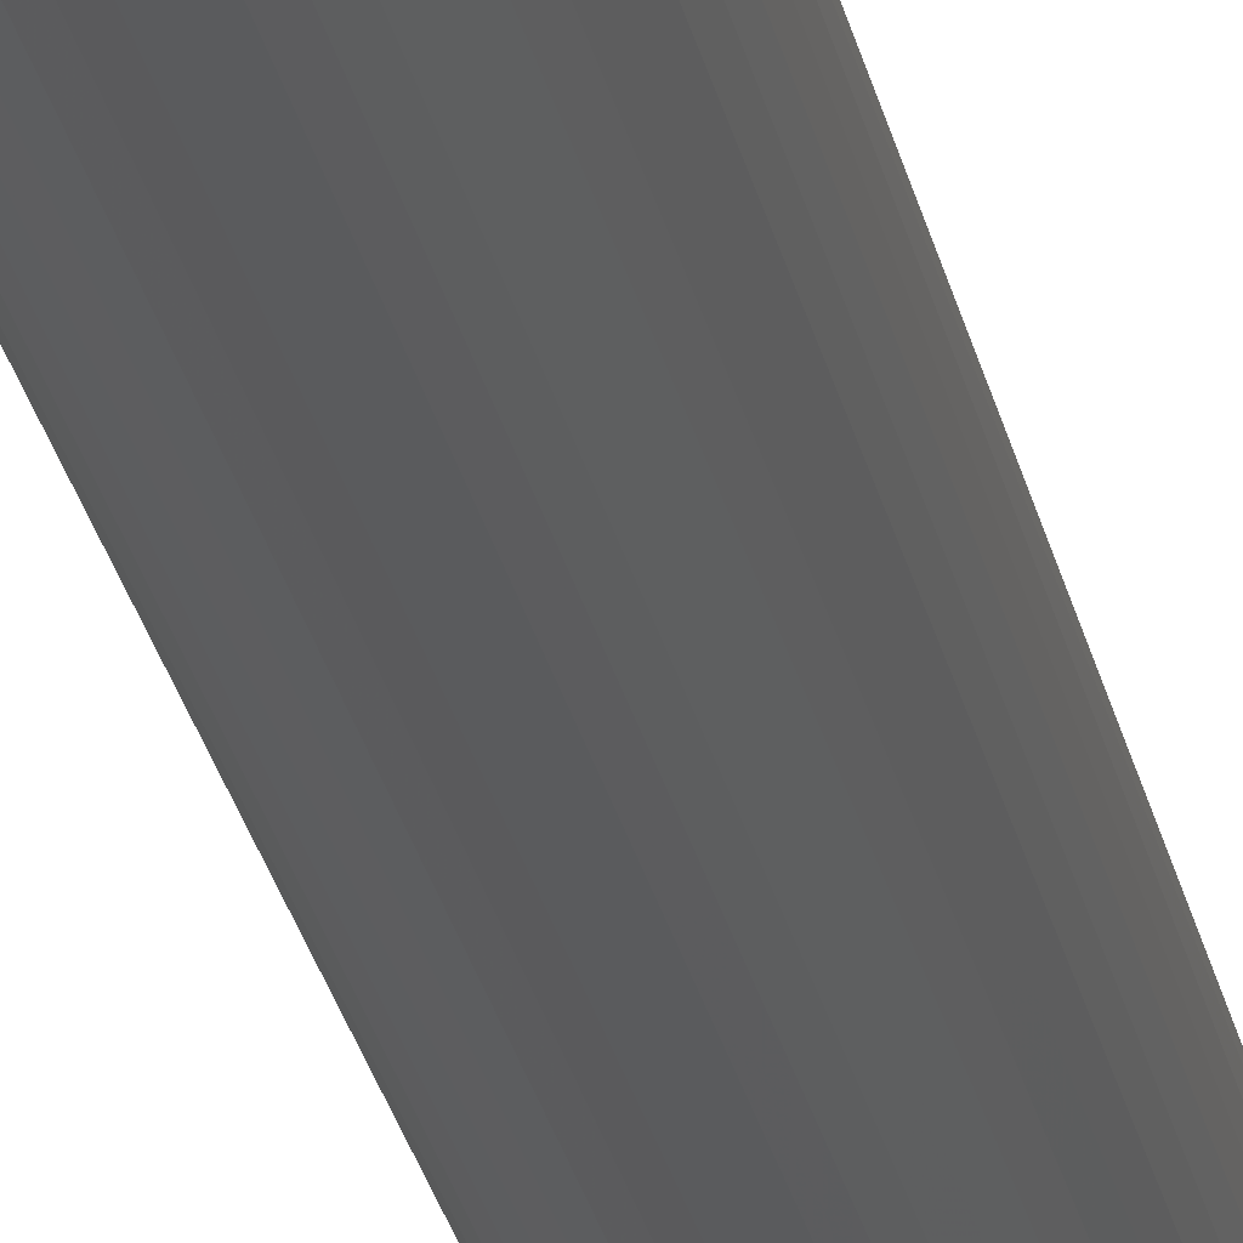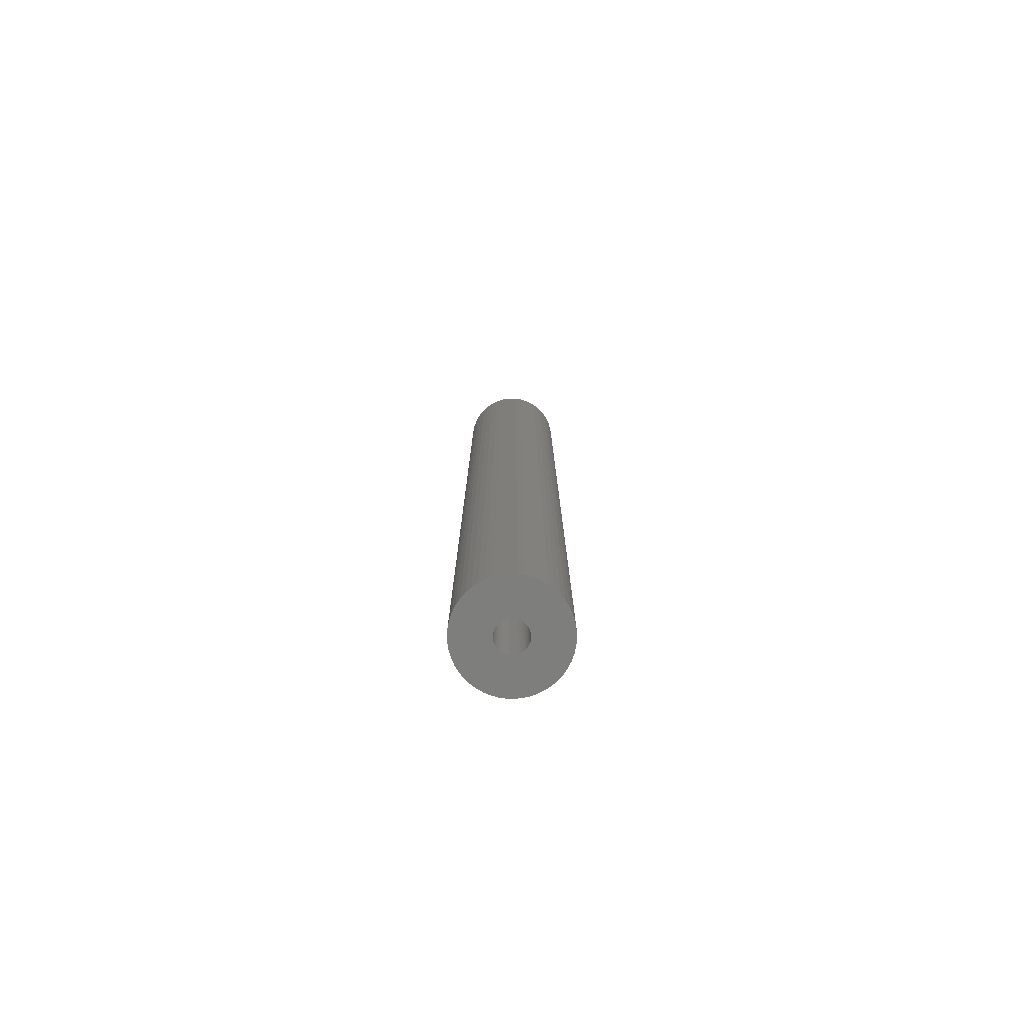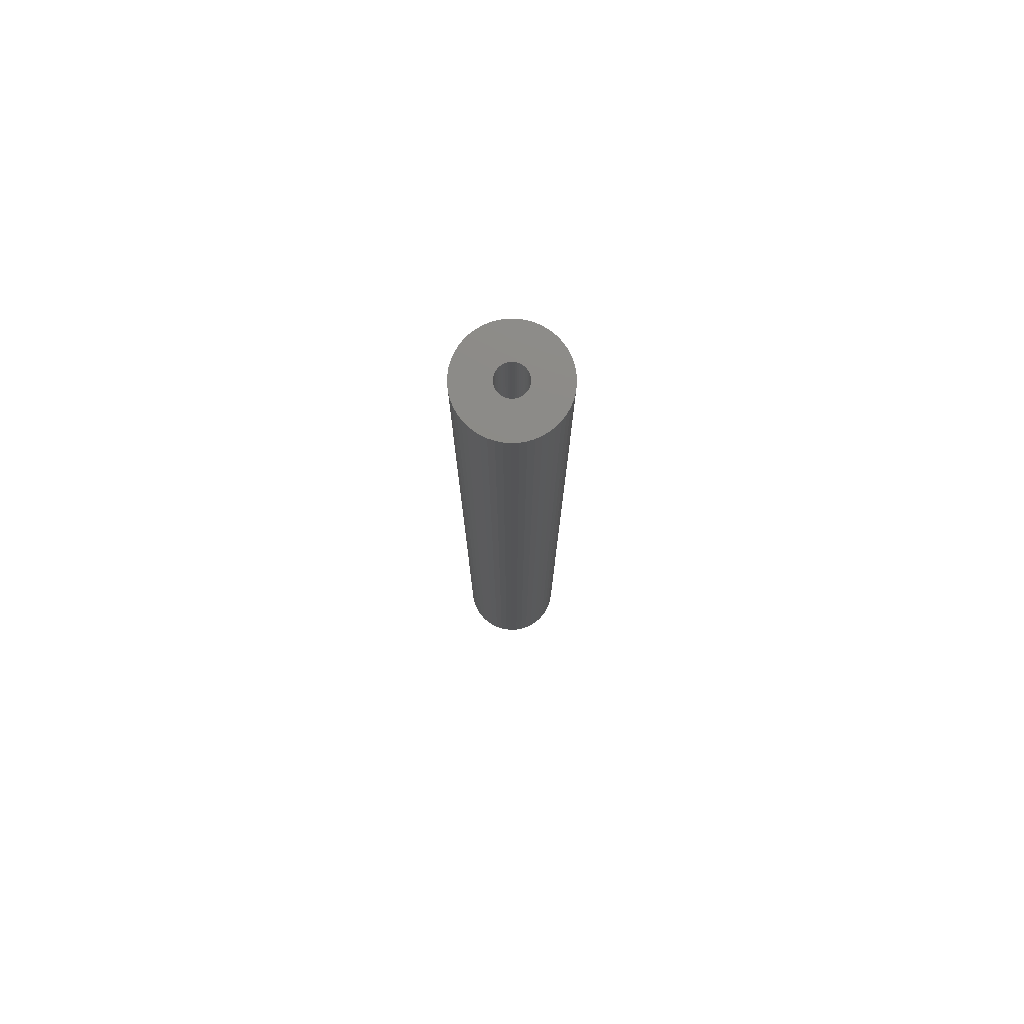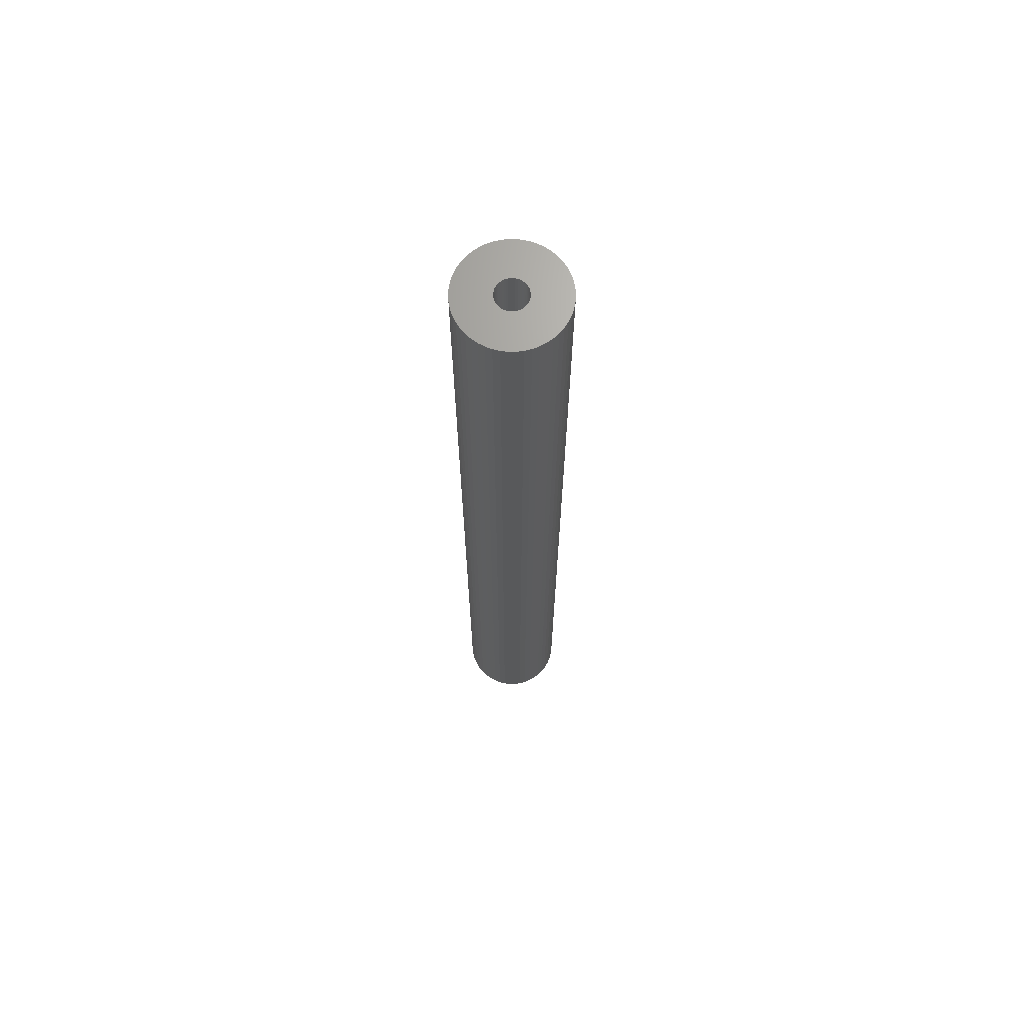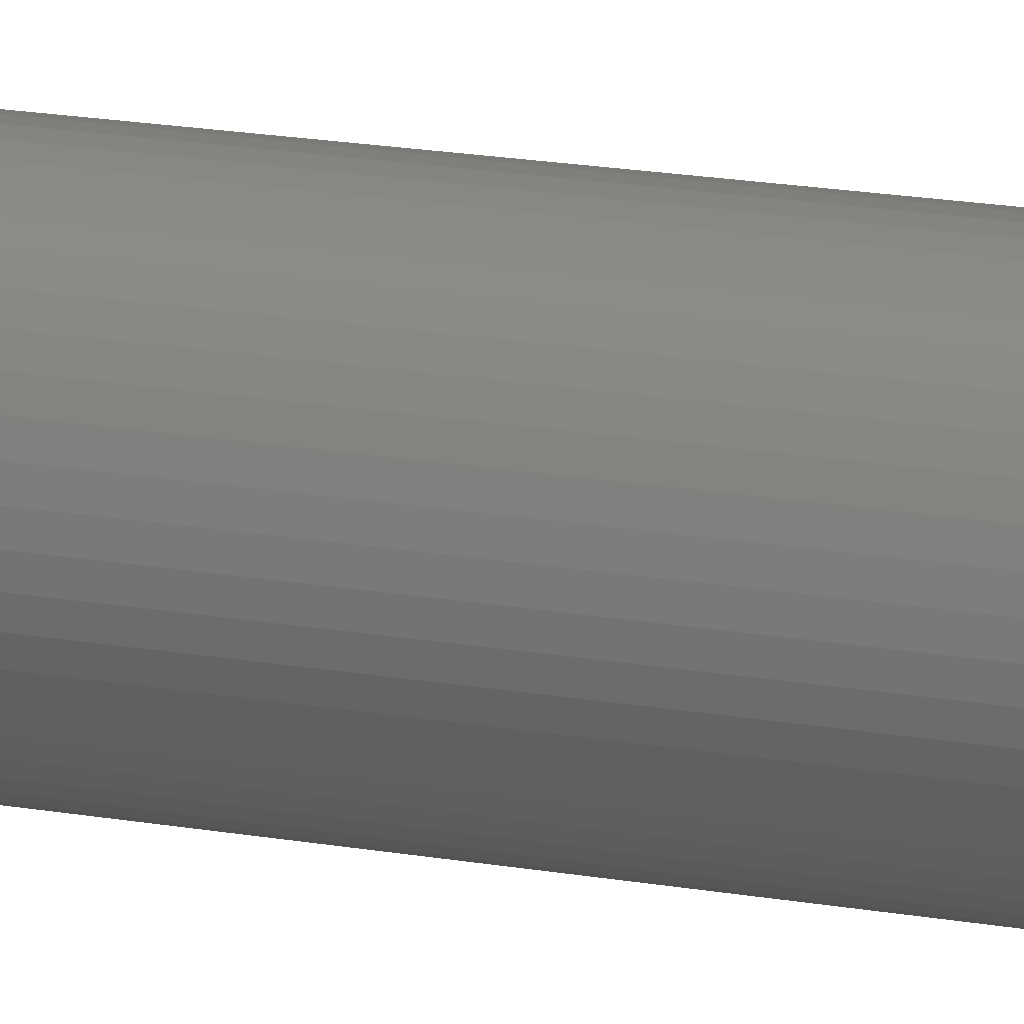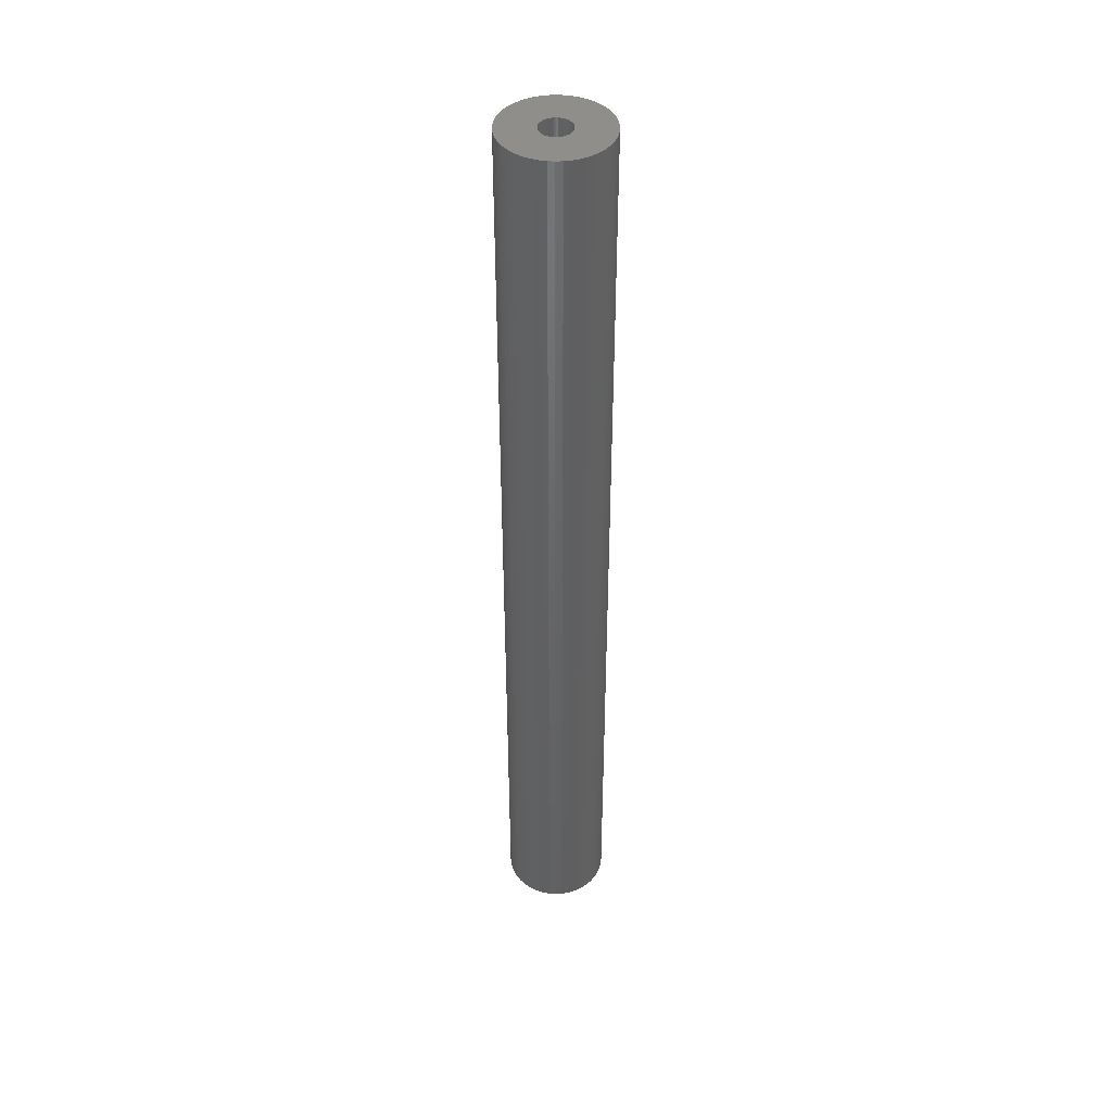
<metadata>
{"format":"stl","ext":"stl","renderer":"f3d","projection":"perspective","resolution":1024,"background":"white","views":[{"elev":-26.1,"azim":-168.9,"up":"+Y"},{"elev":-77.9,"azim":92.2,"up":"+Z"},{"elev":77.2,"azim":90.8,"up":"+Z"},{"elev":68.2,"azim":-65.1,"up":"+Z"},{"elev":13.7,"azim":114.6,"up":"+Y"},{"elev":43.1,"azim":47.4,"up":"+Z"}]}
</metadata>
<code>
# stl→obj: 200 verts, 400 faces
v 5.25 0 48
v 5.209 0.658 -48
v 5.209 0.658 48
v 5.25 0 -48
v -5.25 0 -48
v -5.209 0.658 48
v -5.209 0.658 -48
v -5.25 0 48
v 0.3296 5.24 -48
v -0.3296 5.24 48
v 0.3296 5.24 48
v -0.3296 5.24 -48
v -0.3296 -5.24 -48
v 0.3296 -5.24 48
v -0.3296 -5.24 48
v 0.3296 -5.24 -48
v 3.827 3.594 -48
v 3.346 4.045 48
v 3.827 3.594 48
v 3.346 4.045 -48
v -3.346 4.045 -48
v -3.827 3.594 48
v -3.346 4.045 48
v -3.827 3.594 -48
v -1.622 4.993 -48
v -2.235 4.75 48
v -1.622 4.993 48
v -2.235 4.75 -48
v 4.881 1.933 48
v 4.601 2.529 -48
v 4.601 2.529 48
v 4.881 1.933 -48
v 5.085 1.306 -48
v 5.085 1.306 48
v 2.235 4.75 -48
v 1.622 4.993 48
v 2.235 4.75 48
v 1.622 4.993 -48
v 2.813 4.433 -48
v 2.813 4.433 48
v -4.881 1.933 -48
v -4.601 2.529 48
v -4.601 2.529 -48
v -4.881 1.933 48
v 1.55 0 48
v 1.538 0.1943 48
v 5.209 -0.658 48
v 1.501 0.3855 48
v 1.538 -0.1943 48
v 1.441 0.5706 48
v 5.085 -1.306 48
v 1.358 0.7467 48
v 4.247 3.086 48
v 1.501 -0.3855 48
v 1.254 0.9111 48
v 4.881 -1.933 48
v 1.13 1.061 48
v 1.441 -0.5706 48
v 0.988 1.194 48
v 4.601 -2.529 48
v 0.8305 1.309 48
v 1.358 -0.7467 48
v 0.66 1.402 48
v 4.247 -3.086 48
v 1.254 -0.9111 48
v 0.479 1.474 48
v 0.9838 5.157 48
v 0.2904 1.523 48
v 0.09732 1.547 48
v -0.09732 1.547 48
v -0.2904 1.523 48
v -0.9838 5.157 48
v -0.479 1.474 48
v -0.66 1.402 48
v -0.8305 1.309 48
v -2.813 4.433 48
v -0.988 1.194 48
v -1.13 1.061 48
v -4.247 3.086 48
v -1.254 0.9111 48
v 3.827 -3.594 48
v 1.13 -1.061 48
v 3.346 -4.045 48
v 0.988 -1.194 48
v 2.813 -4.433 48
v 0.8305 -1.309 48
v 2.235 -4.75 48
v 0.66 -1.402 48
v 1.622 -4.993 48
v 0.479 -1.474 48
v 0.9838 -5.157 48
v 0.2904 -1.523 48
v 0.09732 -1.547 48
v -0.09732 -1.547 48
v -0.2904 -1.523 48
v -0.9838 -5.157 48
v -0.479 -1.474 48
v -1.622 -4.993 48
v -0.66 -1.402 48
v -2.235 -4.75 48
v -0.8305 -1.309 48
v -2.813 -4.433 48
v -0.988 -1.194 48
v -3.346 -4.045 48
v -1.13 -1.061 48
v -3.827 -3.594 48
v -1.254 -0.9111 48
v -4.247 -3.086 48
v -1.358 -0.7467 48
v -4.601 -2.529 48
v -1.441 -0.5706 48
v -4.881 -1.933 48
v -1.501 -0.3855 48
v -5.085 -1.306 48
v -1.538 -0.1943 48
v -5.209 -0.658 48
v -1.55 0 48
v -1.358 0.7467 48
v -1.441 0.5706 48
v -1.501 0.3855 48
v -5.085 1.306 48
v -1.538 0.1943 48
v -2.813 4.433 -48
v -0.9838 5.157 -48
v 1.55 0 -48
v 5.209 -0.658 -48
v 1.538 -0.1943 -48
v 5.085 -1.306 -48
v 1.501 -0.3855 -48
v 4.881 -1.933 -48
v 1.538 0.1943 -48
v 1.441 -0.5706 -48
v 4.601 -2.529 -48
v 1.358 -0.7467 -48
v 4.247 -3.086 -48
v 1.501 0.3855 -48
v 1.254 -0.9111 -48
v 3.827 -3.594 -48
v 1.13 -1.061 -48
v 3.346 -4.045 -48
v 1.441 0.5706 -48
v 0.988 -1.194 -48
v 2.813 -4.433 -48
v 0.8305 -1.309 -48
v 2.235 -4.75 -48
v 1.358 0.7467 -48
v 0.66 -1.402 -48
v 1.622 -4.993 -48
v 4.247 3.086 -48
v 1.254 0.9111 -48
v 0.479 -1.474 -48
v 0.9838 -5.157 -48
v 0.2904 -1.523 -48
v 0.09732 -1.547 -48
v -0.09732 -1.547 -48
v -0.2904 -1.523 -48
v -0.9838 -5.157 -48
v -0.479 -1.474 -48
v -1.622 -4.993 -48
v -0.66 -1.402 -48
v -2.235 -4.75 -48
v -0.8305 -1.309 -48
v -2.813 -4.433 -48
v -0.988 -1.194 -48
v -3.346 -4.045 -48
v -1.13 -1.061 -48
v -3.827 -3.594 -48
v -4.247 -3.086 -48
v -1.254 -0.9111 -48
v 1.13 1.061 -48
v 0.988 1.194 -48
v 0.8305 1.309 -48
v 0.66 1.402 -48
v 0.479 1.474 -48
v 0.9838 5.157 -48
v 0.2904 1.523 -48
v 0.09732 1.547 -48
v -0.09732 1.547 -48
v -0.2904 1.523 -48
v -0.479 1.474 -48
v -0.66 1.402 -48
v -0.8305 1.309 -48
v -0.988 1.194 -48
v -1.13 1.061 -48
v -1.254 0.9111 -48
v -4.247 3.086 -48
v -1.358 0.7467 -48
v -1.441 0.5706 -48
v -1.501 0.3855 -48
v -5.085 1.306 -48
v -1.538 0.1943 -48
v -1.55 0 -48
v -1.358 -0.7467 -48
v -4.601 -2.529 -48
v -1.441 -0.5706 -48
v -4.881 -1.933 -48
v -1.501 -0.3855 -48
v -5.085 -1.306 -48
v -1.538 -0.1943 -48
v -5.209 -0.658 -48
f 1 2 3
f 2 1 4
f 5 6 7
f 6 5 8
f 9 10 11
f 10 9 12
f 13 14 15
f 14 13 16
f 17 18 19
f 18 17 20
f 21 22 23
f 22 21 24
f 25 26 27
f 26 25 28
f 29 30 31
f 30 29 32
f 3 33 34
f 33 3 2
f 35 36 37
f 36 35 38
f 39 37 40
f 37 39 35
f 41 42 43
f 42 41 44
f 45 1 3
f 46 3 34
f 1 45 47
f 48 34 29
f 49 47 45
f 50 29 31
f 47 49 51
f 52 31 53
f 54 51 49
f 55 53 19
f 51 54 56
f 57 19 18
f 58 56 54
f 59 18 40
f 56 58 60
f 61 40 37
f 62 60 58
f 63 37 36
f 60 62 64
f 65 64 62
f 3 46 45
f 34 48 46
f 29 50 48
f 31 52 50
f 53 55 52
f 19 57 55
f 18 59 57
f 66 36 67
f 40 61 59
f 37 63 61
f 36 66 63
f 68 67 11
f 67 68 66
f 11 69 68
f 11 70 69
f 10 70 11
f 70 10 71
f 72 71 10
f 71 72 73
f 27 73 72
f 73 27 74
f 26 74 27
f 74 26 75
f 76 75 26
f 75 76 77
f 23 77 76
f 77 23 78
f 22 78 23
f 79 80 22
f 78 22 80
f 64 65 81
f 82 81 65
f 81 82 83
f 84 83 82
f 83 84 85
f 86 85 84
f 85 86 87
f 88 87 86
f 87 88 89
f 90 89 88
f 89 90 91
f 92 91 90
f 91 92 14
f 93 14 92
f 94 14 93
f 15 94 95
f 94 15 14
f 96 95 97
f 98 97 99
f 100 99 101
f 95 96 15
f 102 101 103
f 104 103 105
f 106 105 107
f 108 107 109
f 110 109 111
f 112 111 113
f 114 113 115
f 97 98 96
f 116 115 117
f 80 79 118
f 42 118 79
f 99 100 98
f 118 42 119
f 101 102 100
f 44 119 42
f 103 104 102
f 119 44 120
f 105 106 104
f 121 120 44
f 107 108 106
f 120 121 122
f 109 110 108
f 6 122 121
f 111 112 110
f 122 6 117
f 113 114 112
f 8 117 6
f 115 116 114
f 117 8 116
f 28 76 26
f 76 28 123
f 124 27 72
f 27 124 25
f 125 4 126
f 127 126 128
f 4 125 2
f 129 128 130
f 131 2 125
f 132 130 133
f 2 131 33
f 134 133 135
f 136 33 131
f 137 135 138
f 33 136 32
f 139 138 140
f 141 32 136
f 142 140 143
f 32 141 30
f 144 143 145
f 146 30 141
f 147 145 148
f 30 146 149
f 150 149 146
f 126 127 125
f 128 129 127
f 130 132 129
f 133 134 132
f 135 137 134
f 138 139 137
f 140 142 139
f 151 148 152
f 143 144 142
f 145 147 144
f 148 151 147
f 153 152 16
f 152 153 151
f 16 154 153
f 16 155 154
f 13 155 16
f 155 13 156
f 157 156 13
f 156 157 158
f 159 158 157
f 158 159 160
f 161 160 159
f 160 161 162
f 163 162 161
f 162 163 164
f 165 164 163
f 164 165 166
f 167 166 165
f 168 169 167
f 166 167 169
f 149 150 17
f 170 17 150
f 17 170 20
f 171 20 170
f 20 171 39
f 172 39 171
f 39 172 35
f 173 35 172
f 35 173 38
f 174 38 173
f 38 174 175
f 176 175 174
f 175 176 9
f 177 9 176
f 178 9 177
f 12 178 179
f 178 12 9
f 124 179 180
f 25 180 181
f 28 181 182
f 179 124 12
f 123 182 183
f 21 183 184
f 24 184 185
f 186 185 187
f 43 187 188
f 41 188 189
f 190 189 191
f 180 25 124
f 7 191 192
f 169 168 193
f 194 193 168
f 181 28 25
f 193 194 195
f 182 123 28
f 196 195 194
f 183 21 123
f 195 196 197
f 184 24 21
f 198 197 196
f 185 186 24
f 197 198 199
f 187 43 186
f 200 199 198
f 188 41 43
f 199 200 192
f 189 190 41
f 5 192 200
f 191 7 190
f 192 5 7
f 16 91 14
f 91 16 152
f 148 87 89
f 87 148 145
f 34 32 29
f 32 34 33
f 53 17 19
f 17 53 149
f 31 149 53
f 149 31 30
f 38 67 36
f 67 38 175
f 175 11 67
f 11 175 9
f 20 40 18
f 40 20 39
f 43 79 186
f 79 43 42
f 186 22 24
f 22 186 79
f 190 44 41
f 44 190 121
f 7 121 190
f 121 7 6
f 123 23 76
f 23 123 21
f 12 72 10
f 72 12 124
f 47 4 1
f 4 47 126
f 51 126 47
f 126 51 128
f 167 104 106
f 104 167 165
f 194 112 196
f 112 194 110
f 168 110 194
f 110 168 108
f 145 85 87
f 85 145 143
f 60 130 56
f 130 60 133
f 167 108 168
f 108 167 106
f 198 116 200
f 116 198 114
f 200 8 5
f 8 200 116
f 196 114 198
f 114 196 112
f 143 83 85
f 83 143 140
f 152 89 91
f 89 152 148
f 64 133 60
f 133 64 135
f 81 135 64
f 135 81 138
f 56 128 51
f 128 56 130
f 157 15 96
f 15 157 13
f 163 100 102
f 100 163 161
f 140 81 83
f 81 140 138
f 159 96 98
f 96 159 157
f 161 98 100
f 98 161 159
f 165 102 104
f 102 165 163
f 141 52 146
f 52 141 50
f 120 188 119
f 188 120 189
f 146 55 150
f 55 146 52
f 174 63 66
f 63 174 173
f 181 73 74
f 73 181 180
f 119 187 118
f 187 119 188
f 129 49 127
f 49 129 54
f 172 59 61
f 59 172 171
f 122 189 120
f 189 122 191
f 80 184 78
f 184 80 185
f 182 74 75
f 74 182 181
f 180 71 73
f 71 180 179
f 125 46 131
f 46 125 45
f 132 54 129
f 54 132 58
f 164 105 103
f 105 164 166
f 109 195 111
f 195 109 193
f 142 86 84
f 86 142 144
f 131 48 136
f 48 131 46
f 136 50 141
f 50 136 48
f 171 57 59
f 57 171 170
f 150 57 170
f 57 150 55
f 178 69 70
f 69 178 177
f 176 66 68
f 66 176 174
f 173 61 63
f 61 173 172
f 117 191 122
f 191 117 192
f 118 185 80
f 185 118 187
f 179 70 71
f 70 179 178
f 183 75 77
f 75 183 182
f 184 77 78
f 77 184 183
f 127 45 125
f 45 127 49
f 137 62 134
f 62 137 65
f 154 94 93
f 94 154 155
f 111 197 113
f 197 111 195
f 105 169 107
f 169 105 166
f 153 93 92
f 93 153 154
f 151 92 90
f 92 151 153
f 177 68 69
f 68 177 176
f 158 99 97
f 99 158 160
f 156 97 95
f 97 156 158
f 115 192 117
f 192 115 199
f 144 88 86
f 88 144 147
f 139 65 137
f 65 139 82
f 134 58 132
f 58 134 62
f 160 101 99
f 101 160 162
f 155 95 94
f 95 155 156
f 113 199 115
f 199 113 197
f 107 193 109
f 193 107 169
f 147 90 88
f 90 147 151
f 139 84 82
f 84 139 142
f 162 103 101
f 103 162 164

</code>
